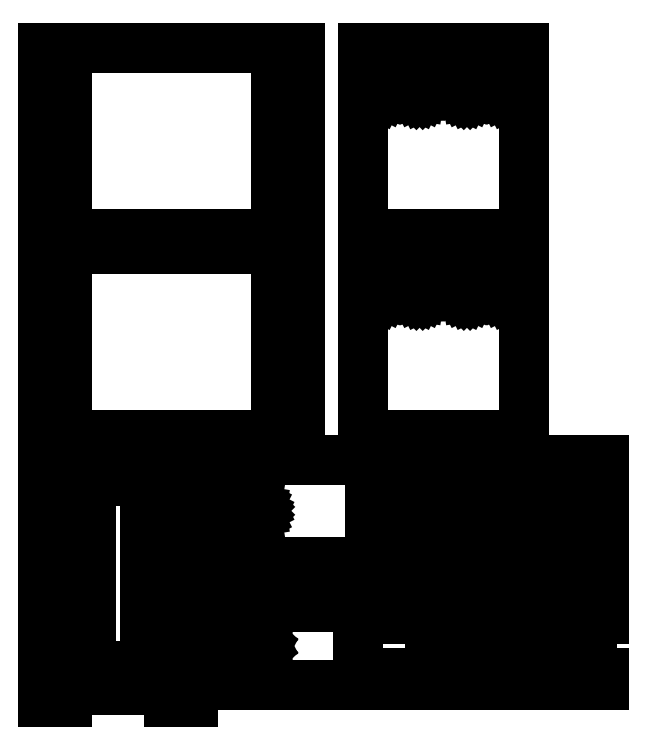
<metadata>
{"format":"dxf","ext":"dxf","renderer":"ezdxf+matplotlib","layout":"modelspace","background":"white","min_lineweight":24,"dpi":150}
</metadata>
<code>
0
SECTION
2
ENTITIES
0
LINE
8
0
10
0
20
0
11
18
21
0
0
LINE
8
0
10
18
20
0
11
18
21
9
0
LINE
8
0
10
18
20
9
11
94
21
9
0
LINE
8
0
10
94
20
9
11
94
21
0
0
LINE
8
0
10
94
20
0
11
112
21
0
0
LINE
8
0
10
112
20
0
11
112
21
192
0
LINE
8
0
10
112
20
192
11
94
21
192
0
LINE
8
0
10
94
20
192
11
94
21
183
0
LINE
8
0
10
94
20
183
11
18
21
183
0
LINE
8
0
10
18
20
183
11
18
21
192
0
LINE
8
0
10
18
20
192
11
0
21
192
0
LINE
8
0
10
0
20
192
11
0
21
0
0
LINE
8
0
10
9
20
18
11
9
21
174
0
LINE
8
0
10
9
20
174
11
18
21
174
0
LINE
8
0
10
18
20
174
11
18
21
18
0
LINE
8
0
10
18
20
18
11
9
21
18
0
LINE
8
0
10
27
20
18
11
27
21
27
0
LINE
8
0
10
27
20
27
11
85
21
27
0
LINE
8
0
10
85
20
27
11
85
21
18
0
LINE
8
0
10
85
20
18
11
27
21
18
0
LINE
8
0
10
27
20
36
11
27
21
156
0
LINE
8
0
10
27
20
156
11
36
21
156
0
LINE
8
0
10
36
20
156
11
36
21
36
0
LINE
8
0
10
36
20
36
11
27
21
36
0
LINE
8
0
10
27
20
165
11
27
21
174
0
LINE
8
0
10
27
20
174
11
85
21
174
0
LINE
8
0
10
85
20
174
11
85
21
165
0
LINE
8
0
10
85
20
165
11
27
21
165
0
LINE
8
0
10
76
20
36
11
76
21
156
0
LINE
8
0
10
76
20
156
11
85
21
156
0
LINE
8
0
10
85
20
156
11
85
21
36
0
LINE
8
0
10
85
20
36
11
76
21
36
0
LINE
8
0
10
94
20
18
11
94
21
174
0
LINE
8
0
10
94
20
174
11
103
21
174
0
LINE
8
0
10
103
20
174
11
103
21
18
0
LINE
8
0
10
103
20
18
11
94
21
18
0
LINE
8
0
10
0
20
209
11
9
21
209
0
LINE
8
0
10
9
20
209
11
9
21
339
0
LINE
8
0
10
9
20
339
11
0
21
339
0
LINE
8
0
10
0
20
339
11
0
21
209
0
LINE
8
0
10
0
20
359
11
9
21
359
0
LINE
8
0
10
9
20
359
11
9
21
489
0
LINE
8
0
10
9
20
489
11
0
21
489
0
LINE
8
0
10
0
20
489
11
0
21
359
0
LINE
8
0
10
18
20
200
11
174
21
200
0
LINE
8
0
10
174
20
200
11
174
21
339
0
LINE
8
0
10
174
20
339
11
18
21
339
0
LINE
8
0
10
18
20
339
11
18
21
200
0
LINE
8
0
10
18
20
350
11
174
21
350
0
LINE
8
0
10
174
20
350
11
174
21
489
0
LINE
8
0
10
174
20
489
11
18
21
489
0
LINE
8
0
10
18
20
489
11
18
21
350
0
LINE
8
0
10
130
20
105
11
269
21
105
0
LINE
8
0
10
269
20
105
11
269
21
123
0
LINE
8
0
10
269
20
123
11
244
21
123
0
LINE
8
0
10
244
20
123
11
244
21
163
0
LINE
8
0
10
244
20
163
11
269
21
163
0
LINE
8
0
10
269
20
163
11
269
21
181
0
LINE
8
0
10
269
20
181
11
130
21
181
0
LINE
8
0
10
130
20
181
11
130
21
105
0
LINE
8
0
10
153
20
143
11
153.2
21
144.5
0
LINE
8
0
10
153.2
20
144.5
11
154
21
145.9
0
LINE
8
0
10
154
20
145.9
11
155.1
21
147
0
LINE
8
0
10
155.1
20
147
11
156.5
21
147.8
0
LINE
8
0
10
156.5
20
147.8
11
158
21
148
0
LINE
8
0
10
158
20
148
11
159.5
21
147.8
0
LINE
8
0
10
159.5
20
147.8
11
160.9
21
147
0
LINE
8
0
10
160.9
20
147
11
162
21
145.9
0
LINE
8
0
10
162
20
145.9
11
162.8
21
144.5
0
LINE
8
0
10
162.8
20
144.5
11
163
21
143
0
LINE
8
0
10
163
20
143
11
162.8
21
141.5
0
LINE
8
0
10
162.8
20
141.5
11
162
21
140.1
0
LINE
8
0
10
162
20
140.1
11
160.9
21
139
0
LINE
8
0
10
160.9
20
139
11
159.5
21
138.2
0
LINE
8
0
10
159.5
20
138.2
11
158
21
138
0
LINE
8
0
10
158
20
138
11
156.5
21
138.2
0
LINE
8
0
10
156.5
20
138.2
11
155.1
21
139
0
LINE
8
0
10
155.1
20
139
11
154
21
140.1
0
LINE
8
0
10
154
20
140.1
11
153.2
21
141.5
0
LINE
8
0
10
153.2
20
141.5
11
153
21
143
0
LINE
8
0
10
139
20
13
11
269
21
13
0
LINE
8
0
10
269
20
13
11
269
21
22
0
LINE
8
0
10
269
20
22
11
235
21
22
0
LINE
8
0
10
235
20
22
11
235
21
62
0
LINE
8
0
10
235
20
62
11
269
21
62
0
LINE
8
0
10
269
20
62
11
269
21
71
0
LINE
8
0
10
269
20
71
11
139
21
71
0
LINE
8
0
10
139
20
71
11
139
21
13
0
LINE
8
0
10
150
20
42
11
150.4
21
44.47
0
LINE
8
0
10
150.4
20
44.47
11
151.5
21
46.7
0
LINE
8
0
10
151.5
20
46.7
11
153.3
21
48.47
0
LINE
8
0
10
153.3
20
48.47
11
155.5
21
49.61
0
LINE
8
0
10
155.5
20
49.61
11
158
21
50
0
LINE
8
0
10
158
20
50
11
160.5
21
49.61
0
LINE
8
0
10
160.5
20
49.61
11
162.7
21
48.47
0
LINE
8
0
10
162.7
20
48.47
11
164.5
21
46.7
0
LINE
8
0
10
164.5
20
46.7
11
165.6
21
44.47
0
LINE
8
0
10
165.6
20
44.47
11
166
21
42
0
LINE
8
0
10
166
20
42
11
165.6
21
39.53
0
LINE
8
0
10
165.6
20
39.53
11
164.5
21
37.3
0
LINE
8
0
10
164.5
20
37.3
11
162.7
21
35.53
0
LINE
8
0
10
162.7
20
35.53
11
160.5
21
34.39
0
LINE
8
0
10
160.5
20
34.39
11
158
21
34
0
LINE
8
0
10
158
20
34
11
155.5
21
34.39
0
LINE
8
0
10
155.5
20
34.39
11
153.3
21
35.53
0
LINE
8
0
10
153.3
20
35.53
11
151.5
21
37.3
0
LINE
8
0
10
151.5
20
37.3
11
150.4
21
39.53
0
LINE
8
0
10
150.4
20
39.53
11
150
21
42
0
LINE
8
0
10
183
20
209
11
192
21
209
0
LINE
8
0
10
192
20
209
11
192
21
339
0
LINE
8
0
10
192
20
339
11
183
21
339
0
LINE
8
0
10
183
20
339
11
183
21
209
0
LINE
8
0
10
183
20
359
11
192
21
359
0
LINE
8
0
10
192
20
359
11
192
21
489
0
LINE
8
0
10
192
20
489
11
183
21
489
0
LINE
8
0
10
183
20
489
11
183
21
359
0
LINE
8
0
10
239
20
200
11
359
21
200
0
LINE
8
0
10
359
20
200
11
359
21
339
0
LINE
8
0
10
359
20
339
11
350
21
339
0
LINE
8
0
10
350
20
339
11
350
21
307
0
LINE
8
0
10
350
20
307
11
349.8
21
305.8
0
LINE
8
0
10
349.8
20
305.8
11
349.2
21
304.6
0
LINE
8
0
10
349.2
20
304.6
11
348.4
21
303.8
0
LINE
8
0
10
348.4
20
303.8
11
347.2
21
303.2
0
LINE
8
0
10
347.2
20
303.2
11
346
21
303
0
LINE
8
0
10
346
20
303
11
344.8
21
303.2
0
LINE
8
0
10
344.8
20
303.2
11
343.6
21
303.8
0
LINE
8
0
10
343.6
20
303.8
11
342.8
21
304.6
0
LINE
8
0
10
342.8
20
304.6
11
342.2
21
305.8
0
LINE
8
0
10
342.2
20
305.8
11
342
21
307
0
LINE
8
0
10
342
20
307
11
342
21
339
0
LINE
8
0
10
342
20
339
11
320.7
21
339
0
LINE
8
0
10
320.7
20
339
11
320.7
21
307
0
LINE
8
0
10
320.7
20
307
11
320.5
21
305.8
0
LINE
8
0
10
320.5
20
305.8
11
319.9
21
304.6
0
LINE
8
0
10
319.9
20
304.6
11
319.1
21
303.8
0
LINE
8
0
10
319.1
20
303.8
11
317.9
21
303.2
0
LINE
8
0
10
317.9
20
303.2
11
316.7
21
303
0
LINE
8
0
10
316.7
20
303
11
315.5
21
303.2
0
LINE
8
0
10
315.5
20
303.2
11
314.3
21
303.8
0
LINE
8
0
10
314.3
20
303.8
11
313.5
21
304.6
0
LINE
8
0
10
313.5
20
304.6
11
312.9
21
305.8
0
LINE
8
0
10
312.9
20
305.8
11
312.7
21
307
0
LINE
8
0
10
312.7
20
307
11
312.7
21
339
0
LINE
8
0
10
312.7
20
339
11
285.3
21
339
0
LINE
8
0
10
285.3
20
339
11
285.3
21
307
0
LINE
8
0
10
285.3
20
307
11
285.1
21
305.8
0
LINE
8
0
10
285.1
20
305.8
11
284.5
21
304.6
0
LINE
8
0
10
284.5
20
304.6
11
283.7
21
303.8
0
LINE
8
0
10
283.7
20
303.8
11
282.5
21
303.2
0
LINE
8
0
10
282.5
20
303.2
11
281.3
21
303
0
LINE
8
0
10
281.3
20
303
11
280.1
21
303.2
0
LINE
8
0
10
280.1
20
303.2
11
278.9
21
303.8
0
LINE
8
0
10
278.9
20
303.8
11
278.1
21
304.6
0
LINE
8
0
10
278.1
20
304.6
11
277.5
21
305.8
0
LINE
8
0
10
277.5
20
305.8
11
277.3
21
307
0
LINE
8
0
10
277.3
20
307
11
277.3
21
339
0
LINE
8
0
10
277.3
20
339
11
256
21
339
0
LINE
8
0
10
256
20
339
11
256
21
307
0
LINE
8
0
10
256
20
307
11
255.8
21
305.8
0
LINE
8
0
10
255.8
20
305.8
11
255.2
21
304.6
0
LINE
8
0
10
255.2
20
304.6
11
254.4
21
303.8
0
LINE
8
0
10
254.4
20
303.8
11
253.2
21
303.2
0
LINE
8
0
10
253.2
20
303.2
11
252
21
303
0
LINE
8
0
10
252
20
303
11
250.8
21
303.2
0
LINE
8
0
10
250.8
20
303.2
11
249.6
21
303.8
0
LINE
8
0
10
249.6
20
303.8
11
248.8
21
304.6
0
LINE
8
0
10
248.8
20
304.6
11
248.2
21
305.8
0
LINE
8
0
10
248.2
20
305.8
11
248
21
307
0
LINE
8
0
10
248
20
307
11
248
21
339
0
LINE
8
0
10
248
20
339
11
239
21
339
0
LINE
8
0
10
239
20
339
11
239
21
200
0
LINE
8
0
10
239
20
350
11
359
21
350
0
LINE
8
0
10
359
20
350
11
359
21
489
0
LINE
8
0
10
359
20
489
11
350
21
489
0
LINE
8
0
10
350
20
489
11
350
21
457
0
LINE
8
0
10
350
20
457
11
349.8
21
455.8
0
LINE
8
0
10
349.8
20
455.8
11
349.2
21
454.6
0
LINE
8
0
10
349.2
20
454.6
11
348.4
21
453.8
0
LINE
8
0
10
348.4
20
453.8
11
347.2
21
453.2
0
LINE
8
0
10
347.2
20
453.2
11
346
21
453
0
LINE
8
0
10
346
20
453
11
344.8
21
453.2
0
LINE
8
0
10
344.8
20
453.2
11
343.6
21
453.8
0
LINE
8
0
10
343.6
20
453.8
11
342.8
21
454.6
0
LINE
8
0
10
342.8
20
454.6
11
342.2
21
455.8
0
LINE
8
0
10
342.2
20
455.8
11
342
21
457
0
LINE
8
0
10
342
20
457
11
342
21
489
0
LINE
8
0
10
342
20
489
11
320.7
21
489
0
LINE
8
0
10
320.7
20
489
11
320.7
21
457
0
LINE
8
0
10
320.7
20
457
11
320.5
21
455.8
0
LINE
8
0
10
320.5
20
455.8
11
319.9
21
454.6
0
LINE
8
0
10
319.9
20
454.6
11
319.1
21
453.8
0
LINE
8
0
10
319.1
20
453.8
11
317.9
21
453.2
0
LINE
8
0
10
317.9
20
453.2
11
316.7
21
453
0
LINE
8
0
10
316.7
20
453
11
315.5
21
453.2
0
LINE
8
0
10
315.5
20
453.2
11
314.3
21
453.8
0
LINE
8
0
10
314.3
20
453.8
11
313.5
21
454.6
0
LINE
8
0
10
313.5
20
454.6
11
312.9
21
455.8
0
LINE
8
0
10
312.9
20
455.8
11
312.7
21
457
0
LINE
8
0
10
312.7
20
457
11
312.7
21
489
0
LINE
8
0
10
312.7
20
489
11
285.3
21
489
0
LINE
8
0
10
285.3
20
489
11
285.3
21
457
0
LINE
8
0
10
285.3
20
457
11
285.1
21
455.8
0
LINE
8
0
10
285.1
20
455.8
11
284.5
21
454.6
0
LINE
8
0
10
284.5
20
454.6
11
283.7
21
453.8
0
LINE
8
0
10
283.7
20
453.8
11
282.5
21
453.2
0
LINE
8
0
10
282.5
20
453.2
11
281.3
21
453
0
LINE
8
0
10
281.3
20
453
11
280.1
21
453.2
0
LINE
8
0
10
280.1
20
453.2
11
278.9
21
453.8
0
LINE
8
0
10
278.9
20
453.8
11
278.1
21
454.6
0
LINE
8
0
10
278.1
20
454.6
11
277.5
21
455.8
0
LINE
8
0
10
277.5
20
455.8
11
277.3
21
457
0
LINE
8
0
10
277.3
20
457
11
277.3
21
489
0
LINE
8
0
10
277.3
20
489
11
256
21
489
0
LINE
8
0
10
256
20
489
11
256
21
457
0
LINE
8
0
10
256
20
457
11
255.8
21
455.8
0
LINE
8
0
10
255.8
20
455.8
11
255.2
21
454.6
0
LINE
8
0
10
255.2
20
454.6
11
254.4
21
453.8
0
LINE
8
0
10
254.4
20
453.8
11
253.2
21
453.2
0
LINE
8
0
10
253.2
20
453.2
11
252
21
453
0
LINE
8
0
10
252
20
453
11
250.8
21
453.2
0
LINE
8
0
10
250.8
20
453.2
11
249.6
21
453.8
0
LINE
8
0
10
249.6
20
453.8
11
248.8
21
454.6
0
LINE
8
0
10
248.8
20
454.6
11
248.2
21
455.8
0
LINE
8
0
10
248.2
20
455.8
11
248
21
457
0
LINE
8
0
10
248
20
457
11
248
21
489
0
LINE
8
0
10
248
20
489
11
239
21
489
0
LINE
8
0
10
239
20
489
11
239
21
350
0
LINE
8
0
10
280
20
105
11
419
21
105
0
LINE
8
0
10
419
20
105
11
419
21
181
0
LINE
8
0
10
419
20
181
11
280
21
181
0
LINE
8
0
10
280
20
181
11
280
21
105
0
LINE
8
0
10
315
20
143
11
315.2
21
144.5
0
LINE
8
0
10
315.2
20
144.5
11
316
21
145.9
0
LINE
8
0
10
316
20
145.9
11
317.1
21
147
0
LINE
8
0
10
317.1
20
147
11
318.5
21
147.8
0
LINE
8
0
10
318.5
20
147.8
11
320
21
148
0
LINE
8
0
10
320
20
148
11
321.5
21
147.8
0
LINE
8
0
10
321.5
20
147.8
11
322.9
21
147
0
LINE
8
0
10
322.9
20
147
11
324
21
145.9
0
LINE
8
0
10
324
20
145.9
11
324.8
21
144.5
0
LINE
8
0
10
324.8
20
144.5
11
325
21
143
0
LINE
8
0
10
325
20
143
11
324.8
21
141.5
0
LINE
8
0
10
324.8
20
141.5
11
324
21
140.1
0
LINE
8
0
10
324
20
140.1
11
322.9
21
139
0
LINE
8
0
10
322.9
20
139
11
321.5
21
138.2
0
LINE
8
0
10
321.5
20
138.2
11
320
21
138
0
LINE
8
0
10
320
20
138
11
318.5
21
138.2
0
LINE
8
0
10
318.5
20
138.2
11
317.1
21
139
0
LINE
8
0
10
317.1
20
139
11
316
21
140.1
0
LINE
8
0
10
316
20
140.1
11
315.2
21
141.5
0
LINE
8
0
10
315.2
20
141.5
11
315
21
143
0
LINE
8
0
10
340
20
143
11
340.2
21
144.5
0
LINE
8
0
10
340.2
20
144.5
11
341
21
145.9
0
LINE
8
0
10
341
20
145.9
11
342.1
21
147
0
LINE
8
0
10
342.1
20
147
11
343.5
21
147.8
0
LINE
8
0
10
343.5
20
147.8
11
345
21
148
0
LINE
8
0
10
345
20
148
11
346.5
21
147.8
0
LINE
8
0
10
346.5
20
147.8
11
347.9
21
147
0
LINE
8
0
10
347.9
20
147
11
349
21
145.9
0
LINE
8
0
10
349
20
145.9
11
349.8
21
144.5
0
LINE
8
0
10
349.8
20
144.5
11
350
21
143
0
LINE
8
0
10
350
20
143
11
349.8
21
141.5
0
LINE
8
0
10
349.8
20
141.5
11
349
21
140.1
0
LINE
8
0
10
349
20
140.1
11
347.9
21
139
0
LINE
8
0
10
347.9
20
139
11
346.5
21
138.2
0
LINE
8
0
10
346.5
20
138.2
11
345
21
138
0
LINE
8
0
10
345
20
138
11
343.5
21
138.2
0
LINE
8
0
10
343.5
20
138.2
11
342.1
21
139
0
LINE
8
0
10
342.1
20
139
11
341
21
140.1
0
LINE
8
0
10
341
20
140.1
11
340.2
21
141.5
0
LINE
8
0
10
340.2
20
141.5
11
340
21
143
0
LINE
8
0
10
365
20
143
11
365.2
21
144.5
0
LINE
8
0
10
365.2
20
144.5
11
366
21
145.9
0
LINE
8
0
10
366
20
145.9
11
367.1
21
147
0
LINE
8
0
10
367.1
20
147
11
368.5
21
147.8
0
LINE
8
0
10
368.5
20
147.8
11
370
21
148
0
LINE
8
0
10
370
20
148
11
371.5
21
147.8
0
LINE
8
0
10
371.5
20
147.8
11
372.9
21
147
0
LINE
8
0
10
372.9
20
147
11
374
21
145.9
0
LINE
8
0
10
374
20
145.9
11
374.8
21
144.5
0
LINE
8
0
10
374.8
20
144.5
11
375
21
143
0
LINE
8
0
10
375
20
143
11
374.8
21
141.5
0
LINE
8
0
10
374.8
20
141.5
11
374
21
140.1
0
LINE
8
0
10
374
20
140.1
11
372.9
21
139
0
LINE
8
0
10
372.9
20
139
11
371.5
21
138.2
0
LINE
8
0
10
371.5
20
138.2
11
370
21
138
0
LINE
8
0
10
370
20
138
11
368.5
21
138.2
0
LINE
8
0
10
368.5
20
138.2
11
367.1
21
139
0
LINE
8
0
10
367.1
20
139
11
366
21
140.1
0
LINE
8
0
10
366
20
140.1
11
365.2
21
141.5
0
LINE
8
0
10
365.2
20
141.5
11
365
21
143
0
LINE
8
0
10
390
20
143
11
390.2
21
144.5
0
LINE
8
0
10
390.2
20
144.5
11
391
21
145.9
0
LINE
8
0
10
391
20
145.9
11
392.1
21
147
0
LINE
8
0
10
392.1
20
147
11
393.5
21
147.8
0
LINE
8
0
10
393.5
20
147.8
11
395
21
148
0
LINE
8
0
10
395
20
148
11
396.5
21
147.8
0
LINE
8
0
10
396.5
20
147.8
11
397.9
21
147
0
LINE
8
0
10
397.9
20
147
11
399
21
145.9
0
LINE
8
0
10
399
20
145.9
11
399.8
21
144.5
0
LINE
8
0
10
399.8
20
144.5
11
400
21
143
0
LINE
8
0
10
400
20
143
11
399.8
21
141.5
0
LINE
8
0
10
399.8
20
141.5
11
399
21
140.1
0
LINE
8
0
10
399
20
140.1
11
397.9
21
139
0
LINE
8
0
10
397.9
20
139
11
396.5
21
138.2
0
LINE
8
0
10
396.5
20
138.2
11
395
21
138
0
LINE
8
0
10
395
20
138
11
393.5
21
138.2
0
LINE
8
0
10
393.5
20
138.2
11
392.1
21
139
0
LINE
8
0
10
392.1
20
139
11
391
21
140.1
0
LINE
8
0
10
391
20
140.1
11
390.2
21
141.5
0
LINE
8
0
10
390.2
20
141.5
11
390
21
143
0
LINE
8
0
10
289
20
13
11
419
21
13
0
LINE
8
0
10
419
20
13
11
419
21
22
0
LINE
8
0
10
419
20
22
11
410
21
22
0
LINE
8
0
10
410
20
22
11
410
21
62
0
LINE
8
0
10
410
20
62
11
419
21
62
0
LINE
8
0
10
419
20
62
11
419
21
71
0
LINE
8
0
10
419
20
71
11
289
21
71
0
LINE
8
0
10
289
20
71
11
289
21
13
0
LINE
8
0
10
312
20
42
11
312.4
21
44.47
0
LINE
8
0
10
312.4
20
44.47
11
313.5
21
46.7
0
LINE
8
0
10
313.5
20
46.7
11
315.3
21
48.47
0
LINE
8
0
10
315.3
20
48.47
11
317.5
21
49.61
0
LINE
8
0
10
317.5
20
49.61
11
320
21
50
0
LINE
8
0
10
320
20
50
11
322.5
21
49.61
0
LINE
8
0
10
322.5
20
49.61
11
324.7
21
48.47
0
LINE
8
0
10
324.7
20
48.47
11
326.5
21
46.7
0
LINE
8
0
10
326.5
20
46.7
11
327.6
21
44.47
0
LINE
8
0
10
327.6
20
44.47
11
328
21
42
0
LINE
8
0
10
328
20
42
11
327.6
21
39.53
0
LINE
8
0
10
327.6
20
39.53
11
326.5
21
37.3
0
LINE
8
0
10
326.5
20
37.3
11
324.7
21
35.53
0
LINE
8
0
10
324.7
20
35.53
11
322.5
21
34.39
0
LINE
8
0
10
322.5
20
34.39
11
320
21
34
0
LINE
8
0
10
320
20
34
11
317.5
21
34.39
0
LINE
8
0
10
317.5
20
34.39
11
315.3
21
35.53
0
LINE
8
0
10
315.3
20
35.53
11
313.5
21
37.3
0
LINE
8
0
10
313.5
20
37.3
11
312.4
21
39.53
0
LINE
8
0
10
312.4
20
39.53
11
312
21
42
0
LINE
8
0
10
337
20
42
11
337.4
21
44.47
0
LINE
8
0
10
337.4
20
44.47
11
338.5
21
46.7
0
LINE
8
0
10
338.5
20
46.7
11
340.3
21
48.47
0
LINE
8
0
10
340.3
20
48.47
11
342.5
21
49.61
0
LINE
8
0
10
342.5
20
49.61
11
345
21
50
0
LINE
8
0
10
345
20
50
11
347.5
21
49.61
0
LINE
8
0
10
347.5
20
49.61
11
349.7
21
48.47
0
LINE
8
0
10
349.7
20
48.47
11
351.5
21
46.7
0
LINE
8
0
10
351.5
20
46.7
11
352.6
21
44.47
0
LINE
8
0
10
352.6
20
44.47
11
353
21
42
0
LINE
8
0
10
353
20
42
11
352.6
21
39.53
0
LINE
8
0
10
352.6
20
39.53
11
351.5
21
37.3
0
LINE
8
0
10
351.5
20
37.3
11
349.7
21
35.53
0
LINE
8
0
10
349.7
20
35.53
11
347.5
21
34.39
0
LINE
8
0
10
347.5
20
34.39
11
345
21
34
0
LINE
8
0
10
345
20
34
11
342.5
21
34.39
0
LINE
8
0
10
342.5
20
34.39
11
340.3
21
35.53
0
LINE
8
0
10
340.3
20
35.53
11
338.5
21
37.3
0
LINE
8
0
10
338.5
20
37.3
11
337.4
21
39.53
0
LINE
8
0
10
337.4
20
39.53
11
337
21
42
0
LINE
8
0
10
362
20
42
11
362.4
21
44.47
0
LINE
8
0
10
362.4
20
44.47
11
363.5
21
46.7
0
LINE
8
0
10
363.5
20
46.7
11
365.3
21
48.47
0
LINE
8
0
10
365.3
20
48.47
11
367.5
21
49.61
0
LINE
8
0
10
367.5
20
49.61
11
370
21
50
0
LINE
8
0
10
370
20
50
11
372.5
21
49.61
0
LINE
8
0
10
372.5
20
49.61
11
374.7
21
48.47
0
LINE
8
0
10
374.7
20
48.47
11
376.5
21
46.7
0
LINE
8
0
10
376.5
20
46.7
11
377.6
21
44.47
0
LINE
8
0
10
377.6
20
44.47
11
378
21
42
0
LINE
8
0
10
378
20
42
11
377.6
21
39.53
0
LINE
8
0
10
377.6
20
39.53
11
376.5
21
37.3
0
LINE
8
0
10
376.5
20
37.3
11
374.7
21
35.53
0
LINE
8
0
10
374.7
20
35.53
11
372.5
21
34.39
0
LINE
8
0
10
372.5
20
34.39
11
370
21
34
0
LINE
8
0
10
370
20
34
11
367.5
21
34.39
0
LINE
8
0
10
367.5
20
34.39
11
365.3
21
35.53
0
LINE
8
0
10
365.3
20
35.53
11
363.5
21
37.3
0
LINE
8
0
10
363.5
20
37.3
11
362.4
21
39.53
0
LINE
8
0
10
362.4
20
39.53
11
362
21
42
0
LINE
8
0
10
387
20
42
11
387.4
21
44.47
0
LINE
8
0
10
387.4
20
44.47
11
388.5
21
46.7
0
LINE
8
0
10
388.5
20
46.7
11
390.3
21
48.47
0
LINE
8
0
10
390.3
20
48.47
11
392.5
21
49.61
0
LINE
8
0
10
392.5
20
49.61
11
395
21
50
0
LINE
8
0
10
395
20
50
11
397.5
21
49.61
0
LINE
8
0
10
397.5
20
49.61
11
399.7
21
48.47
0
LINE
8
0
10
399.7
20
48.47
11
401.5
21
46.7
0
LINE
8
0
10
401.5
20
46.7
11
402.6
21
44.47
0
LINE
8
0
10
402.6
20
44.47
11
403
21
42
0
LINE
8
0
10
403
20
42
11
402.6
21
39.53
0
LINE
8
0
10
402.6
20
39.53
11
401.5
21
37.3
0
LINE
8
0
10
401.5
20
37.3
11
399.7
21
35.53
0
LINE
8
0
10
399.7
20
35.53
11
397.5
21
34.39
0
LINE
8
0
10
397.5
20
34.39
11
395
21
34
0
LINE
8
0
10
395
20
34
11
392.5
21
34.39
0
LINE
8
0
10
392.5
20
34.39
11
390.3
21
35.53
0
LINE
8
0
10
390.3
20
35.53
11
388.5
21
37.3
0
LINE
8
0
10
388.5
20
37.3
11
387.4
21
39.53
0
LINE
8
0
10
387.4
20
39.53
11
387
21
42
0
ENDSEC
0
EOF

</code>
